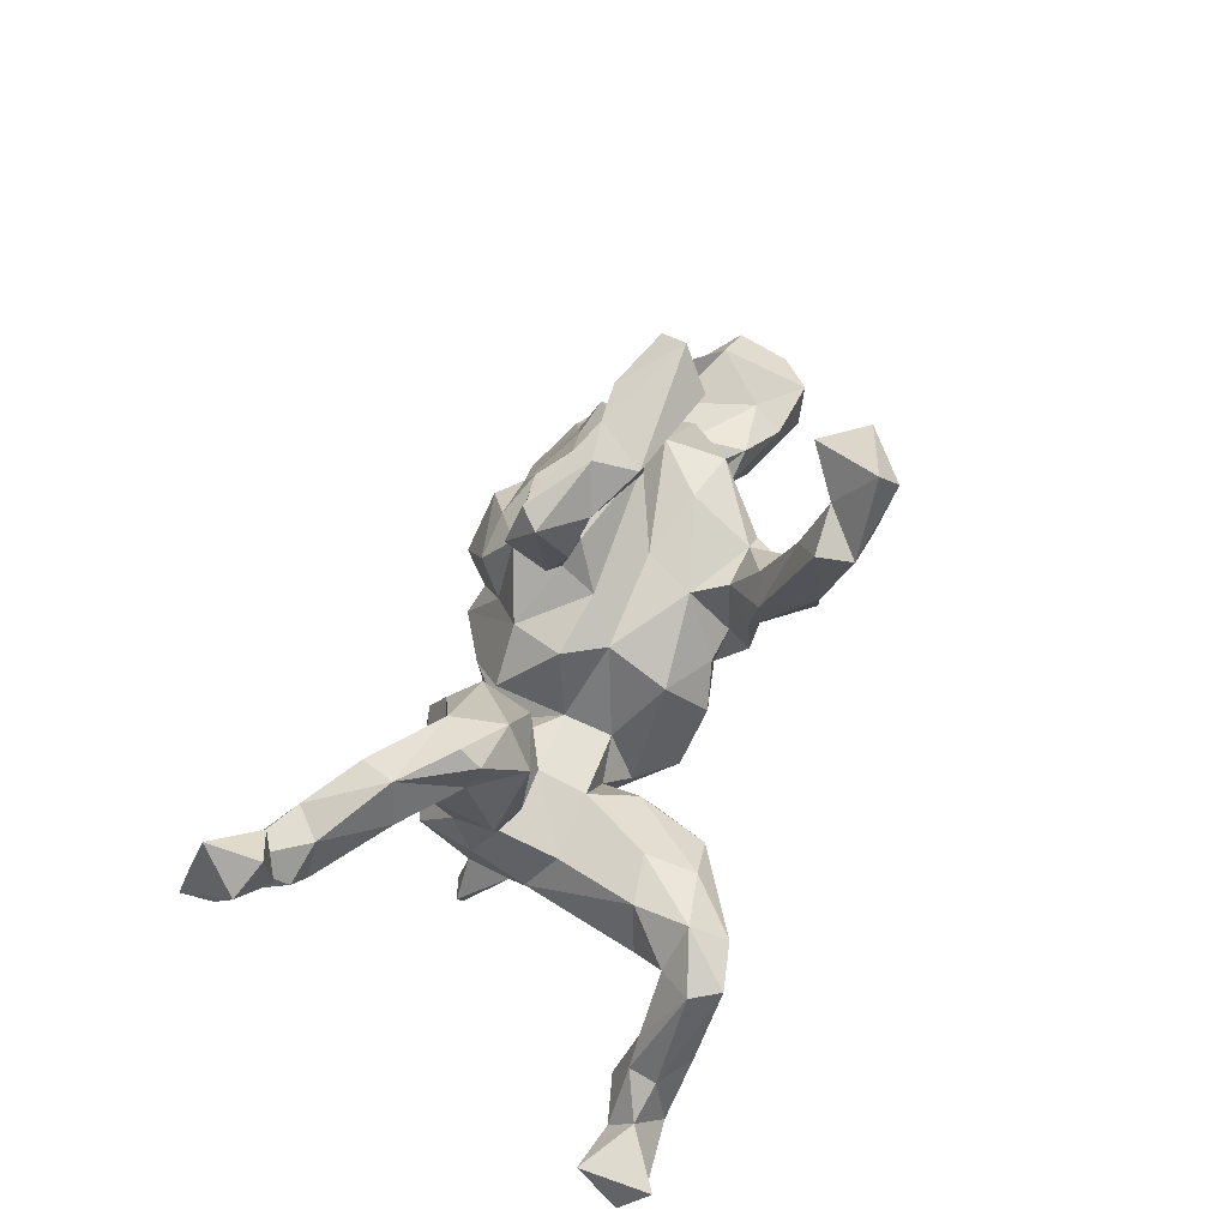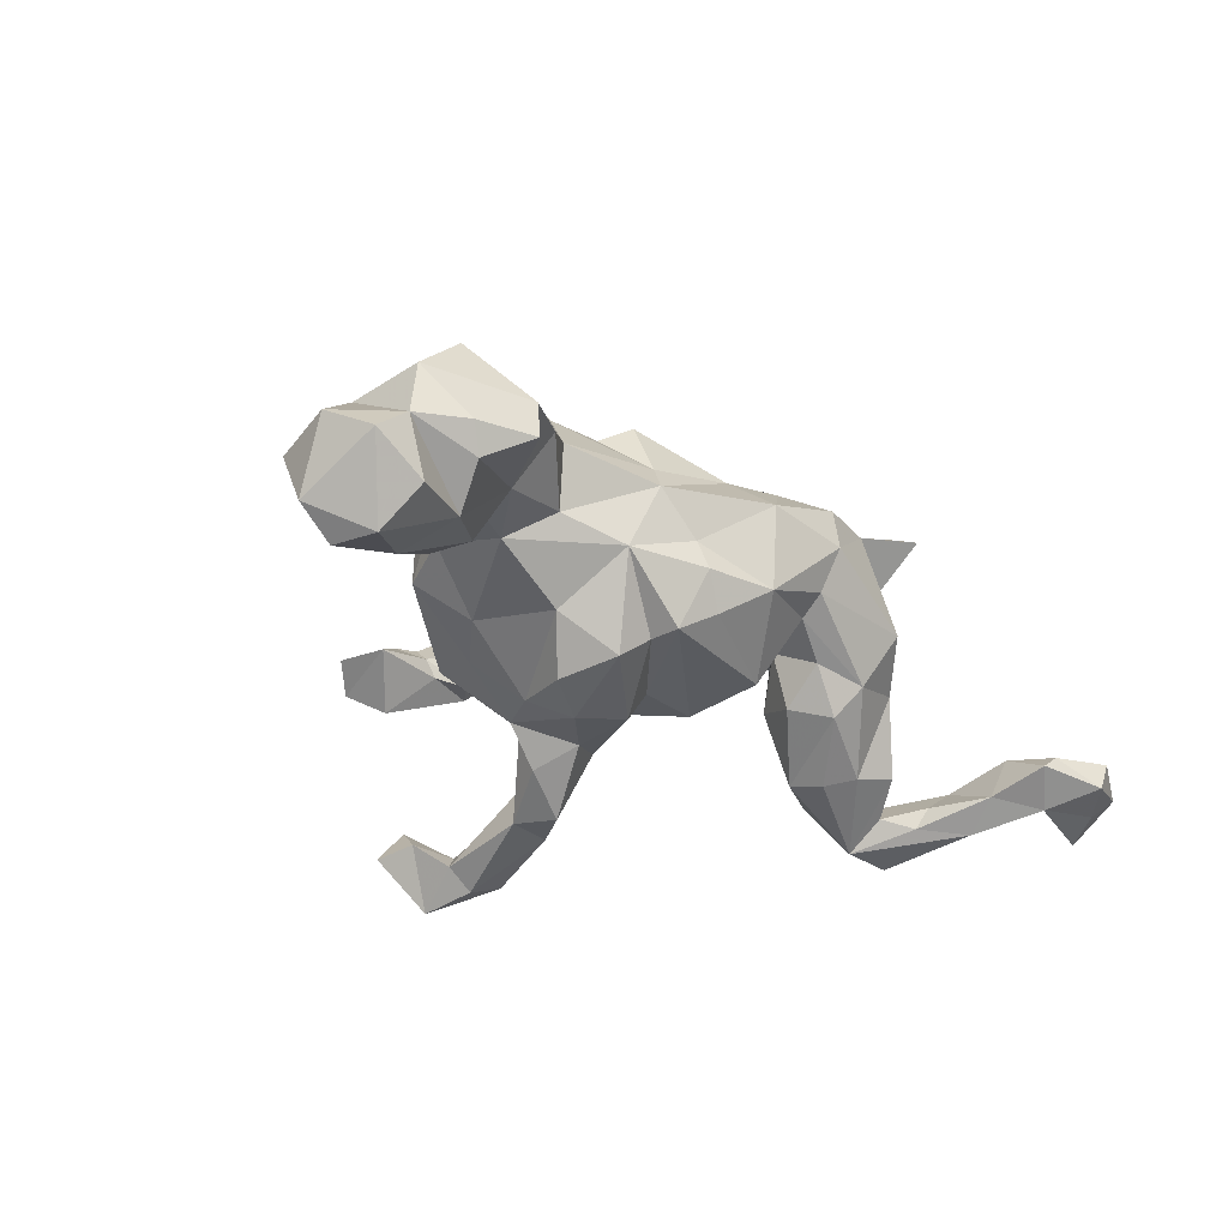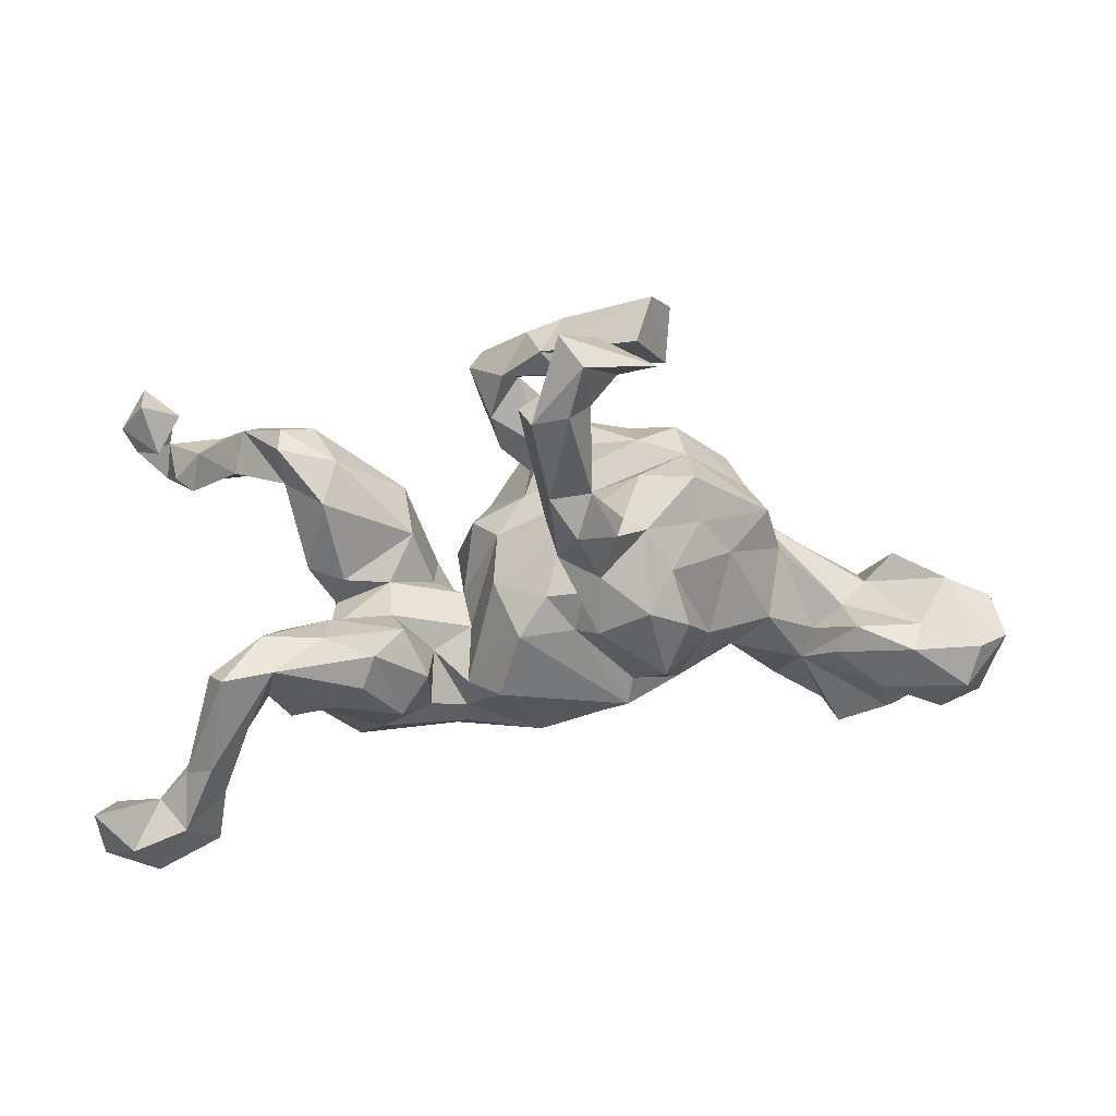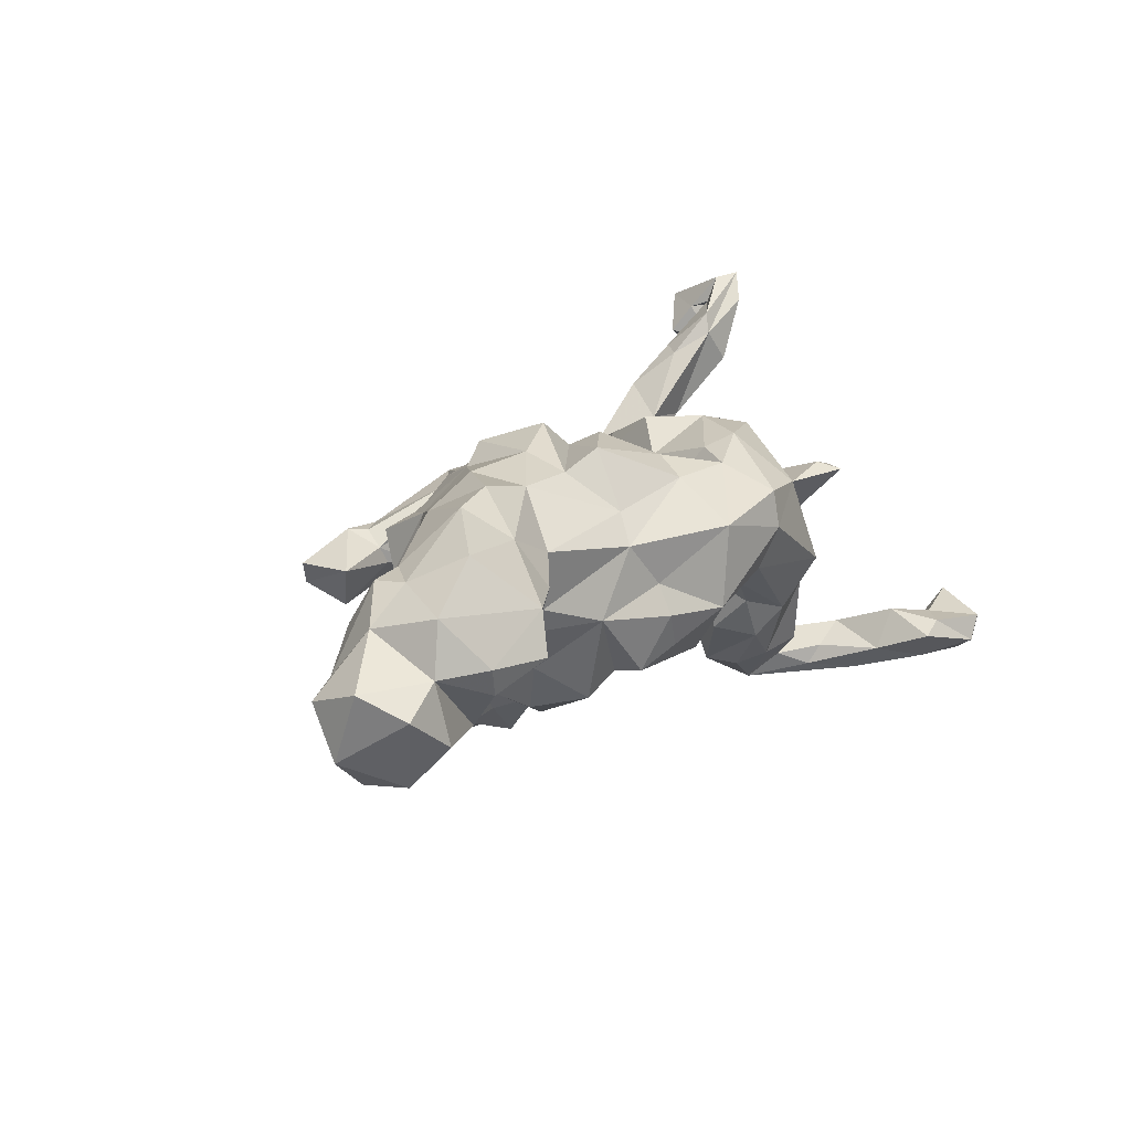
<metadata>
{"format":"obj","ext":"obj","renderer":"f3d","projection":"perspective","resolution":1024,"background":"white","views":[{"elev":49.4,"azim":105.8,"up":"+Y"},{"elev":-22.2,"azim":-48.2,"up":"+Z"},{"elev":14.9,"azim":175.5,"up":"+Y"},{"elev":15.2,"azim":-55.5,"up":"+Z"}]}
</metadata>
<code>
v 0.7686 -0.4127 -0.2289
v 0.6767 -0.4455 -0.2341
v 0.6973 -0.4469 -0.1872
v 0.6106 -0.3997 -0.1851
v 0.7769 -0.3212 -0.2883
v 0.7527 -0.3452 -0.1603
v 0.6705 -0.3165 -0.2294
v 0.7161 -0.3981 -0.2664
v 0.6612 -0.3587 -0.1841
v 0.625 -0.3617 -0.2674
v 0.5728 -0.3997 -0.2088
v 0.5962 -0.3084 -0.1732
v 0.5752 -0.2425 -0.299
v 0.5569 -0.2992 -0.2467
v 0.6126 -0.2529 -0.2049
v 0.5848 -0.194 -0.2137
v 0.6219 -0.2634 -0.251
v 0.5118 -0.1721 -0.2884
v 0.5264 -0.1896 -0.2508
v 0.5735 -0.0785 -0.2839
v 0.6949 0.109 0.3916
v 0.5501 -0.07403 -0.3344
v 0.3494 -0.3151 0.1558
v 0.7704 0.2202 0.3317
v 0.73 0.1366 0.4415
v 0.7489 0.1665 0.3756
v 0.7016 0.1772 0.3013
v 0.6696 0.1301 0.2933
v 0.3739 -0.2734 0.156
v 0.6945 0.1631 0.4332
v 0.477 -0.1222 -0.2679
v 0.6868 0.1791 0.3828
v 0.679 0.2128 0.3709
v 0.524 -0.09741 -0.2313
v 0.7307 0.2856 0.3847
v 0.4695 -0.1521 -0.1723
v 0.7292 0.2691 0.2966
v 0.3322 -0.2739 0.1675
v 0.5924 0.1186 0.3357
v 0.6005 0.1298 0.3738
v 0.3948 -0.211 -0.08754
v 0.6368 0.1087 0.28
v 0.6604 0.2462 0.3209
v 0.3351 -0.2382 0.07732
v 0.459 -0.03702 -0.1682
v 0.623 0.1841 0.2665
v 0.4646 -0.06333 -0.3221
v 0.4419 -0.1768 -0.2153
v 0.3264 -0.2811 -0.01394
v 0.381 -0.1736 0.03481
v 0.3417 -0.1964 0.1425
v 0.3659 -0.1577 -0.2308
v 0.3687 -0.1307 0.1264
v 0.3788 -0.08162 -0.02216
v 0.4856 -0.01841 -0.2624
v 0.5774 0.2048 0.3059
v 0.2826 -0.2364 -0.1068
v 0.3668 -0.06043 0.07747
v 0.3725 -0.02189 -0.161
v 0.4626 0.1651 0.1796
v 0.5493 0.1654 0.1724
v 0.1467 -0.2995 0.08507
v 0.3724 -0.04561 0.1525
v 0.3457 -0.1152 0.2205
v 0.2511 -0.1983 -0.1607
v 0.4407 0.09184 0.1625
v 0.1424 -0.2902 0.1514
v 0.4161 0.008856 0.06723
v 0.249 -0.2692 0.1448
v 0.2128 -0.1647 0.2288
v 0.3181 -0.1205 -0.2472
v 0.5444 0.17 0.2968
v 0.199 -0.2059 -0.07991
v 0.3825 -0.02725 -0.2495
v 0.3511 -0.007343 0.04281
v 0.2786 -0.05862 0.2382
v 0.297 -0.06508 -0.2404
v 0.1302 -0.2693 0.007903
v 0.2048 -0.1354 -0.1432
v 0.4555 0.1636 0.09224
v 0.4996 0.2382 0.2337
v 0.3853 0.1423 0.01476
v 0.1917 -0.1183 -0.0423
v 0.3928 0.2112 0.142
v 0.5311 0.2449 0.1758
v 0.2451 -0.054 -0.1202
v 0.2251 0.07181 0.06482
v 0.1526 -0.1385 0.2102
v 0.4603 0.2624 0.09465
v 0.3431 0.08811 0.2002
v 0.1105 -0.2017 0.1968
v 0.4645 0.2325 0.06329
v 0.4021 0.2559 0.1344
v 0.1326 -0.2278 -0.0261
v 0.1316 -0.1683 -0.07551
v 0.2684 -0.01283 0.04151
v 0.2284 0.03669 0.2332
v 0.2661 -0.05227 -0.03665
v 0.1768 -0.01376 0.1758
v 0.1236 -0.07632 -0.03816
v -0.004151 -0.2757 -0.03134
v 0.3598 0.2117 0.05353
v 0.1872 -0.02783 0.08725
v 0.2867 0.1467 0.1799
v 0.2376 0.1415 0.1373
v 0.1313 -0.09111 0.1475
v 0.001659 -0.1802 0.188
v 0.134 -0.03589 0.03871
v -0.0008826 -0.283 0.1166
v 0.07478 0.08708 -0.0202
v 0.06949 -0.03188 0.2087
v 0.07758 -0.1723 -0.1434
v 0.1408 0.009476 0.1514
v 0.0874 0.027 -0.1182
v 0.1154 0.09351 0.05099
v -0.126 -0.2191 0.03056
v -0.1933 -0.203 0.1083
v -0.1251 -0.2441 -0.02327
v 0.04594 -0.05613 -0.1797
v -0.0887 -0.2302 -0.08609
v 0.0304 -0.1208 0.2162
v -0.002125 0.01441 -0.1726
v -0.1522 -0.2018 -0.1221
v -0.1661 -0.1658 0.1579
v 0.08117 0.1005 0.1368
v -0.1593 -0.151 -0.1287
v -0.05268 -0.04859 -0.1656
v -0.0309 -0.03263 0.2575
v -0.1471 -0.105 0.2582
v -0.06634 0.02412 -0.1849
v -0.01009 0.1372 0.2187
v 0.01398 0.07418 0.1847
v -0.08939 -0.04103 -0.217
v 0.002937 0.2105 0.1586
v -0.2537 -0.1886 -0.01033
v -0.05291 0.01764 0.2318
v 0.06227 0.2243 0.08578
v -0.2064 -0.07887 0.223
v 0.02337 0.1477 0.01946
v 0.009505 0.183 0.07606
v 0.09937 0.3164 0.1395
v -0.1764 -0.005631 -0.2285
v 0.1181 0.3738 0.08275
v -0.09048 0.0641 -0.2363
v 0.00685 0.1798 -0.2455
v 0.08152 0.2897 0.04266
v -0.05787 0.144 -0.1839
v -0.2138 -0.1337 -0.1675
v -0.01799 0.09949 -0.2254
v -0.3736 -0.1609 0.1313
v -0.1076 0.0345 0.2789
v -0.01237 0.2311 0.05096
v -0.04219 0.1567 -0.3319
v -0.03717 0.1282 -0.1235
v 0.03125 0.3616 0.05149
v -0.07345 0.1615 -0.04581
v -0.2503 -0.03643 -0.1929
v -0.07187 0.1861 0.2013
v 0.05531 0.3772 -0.3336
v 0.005341 0.2276 -0.3407
v -0.2058 0.001657 0.2493
v -0.147 0.145 0.24
v 0.0185 0.4464 0.02248
v -0.1148 0.1442 -0.2681
v 0.09256 0.3981 0.11
v -0.06583 0.2344 -0.3284
v 0.06293 0.3707 0.01162
v 0.02673 0.3532 0.1006
v -0.01507 0.2861 0.1405
v -0.1198 0.239 0.1591
v -0.1772 0.2545 -0.005116
v -0.1325 0.1586 -0.1976
v -0.1714 0.2103 -0.0938
v -0.2188 0.06325 -0.1951
v -0.03132 0.221 -0.2362
v -0.1946 0.1378 0.2026
v 0.0379 0.3635 -0.3933
v -0.0155 0.4251 -0.3401
v -0.3177 -0.07754 0.2195
v -0.04599 0.47 0.025
v -0.2645 0.2121 -0.1224
v -0.06153 0.2737 0.0937
v -0.01397 0.3253 -0.2961
v -0.3583 -0.1394 0.02614
v -0.2989 -0.07887 -0.1016
v -0.1748 0.2519 0.1123
v -0.03859 0.3808 -0.04297
v -0.4556 -0.2209 0.09976
v -0.1735 0.1392 -0.2016
v -0.1092 0.4097 -0.003123
v -0.4323 -0.07923 0.2424
v -0.3363 0.02313 0.2352
v -0.3367 0.06731 -0.0918
v -0.09745 0.4463 0.02393
v -0.4896 -0.1643 0.0117
v -0.421 -0.07645 -0.02027
v -0.481 -0.1714 0.1771
v -0.5659 -0.2946 0.02535
v -0.5473 -0.2719 0.09663
v -0.02141 0.3762 -0.4099
v -0.05969 0.3895 -0.3708
v -0.2631 0.2308 -0.02071
v -0.2758 0.133 -0.1284
v -0.04153 0.4636 -0.4357
v -0.09129 0.4043 -0.03512
v -0.5259 -0.09976 0.2292
v -0.1267 0.4716 0.02819
v -0.5077 -0.1047 -0.001244
v -0.2543 0.2638 0.05571
v -0.44 0.04754 0.001137
v -0.003942 0.5111 -0.4091
v -0.000854 0.4234 -0.0476
v -0.6222 -0.1928 -0.08817
v -0.2806 0.1872 0.1312
v -0.07624 0.4879 -0.2968
v -0.1061 0.4322 -0.3335
v -0.6319 -0.1954 0.1878
v -0.6451 -0.2516 -0.0222
v -0.4113 0.128 -0.03517
v -0.1632 0.4498 -0.108
v -0.4183 0.07801 0.07986
v -0.1674 0.4515 -0.37
v -0.193 0.5206 -0.0679
v -0.3798 0.09069 0.1636
v -0.2242 0.3957 -0.02144
v -0.385 0.152 0.05228
v -0.5687 -0.07585 -0.09408
v -0.3575 0.1914 0.1162
v -0.4624 0.01595 0.1934
v -0.6682 -0.2641 0.02672
v -0.5327 -0.1283 -0.07773
v -0.5062 0.02014 0.1197
v -0.6179 -0.04568 0.1449
v -0.7287 -0.2087 0.1131
v -0.2314 0.4943 -0.01905
v -0.6702 -0.1013 0.1391
v -0.56 -0.06262 0.005047
v -0.6643 -0.1096 -0.1354
v -0.7318 -0.2333 -0.08427
v -0.7508 -0.2179 0.02308
v -0.8172 -0.222 -0.02409
v -0.6716 -0.04047 0.1338
v -0.6617 0.0209 0.05163
v -0.688 -0.07601 -0.08538
v -0.7466 -0.09073 0.08192
v -0.612 -0.03473 0.05662
v -0.7606 -0.1739 -0.1527
v -0.7804 -0.0982 -0.1571
v -0.8391 -0.09424 -0.1066
v -0.8489 -0.1448 0.01383
v -0.7481 -0.01159 -0.008934
v -0.8294 -0.04381 -0.01995
f 198 218 195
f 216 215 222
f 9 15 12
f 246 237 244
f 246 244 251
f 199 198 195
f 250 245 252
f 230 198 199
f 198 230 218
f 240 230 234
f 240 250 241
f 240 234 245
f 240 245 250
f 34 45 36
f 45 34 55
f 45 55 59
f 55 74 59
f 12 15 16
f 160 153 166
f 160 149 153
f 13 18 47
f 5 8 7
f 5 1 8
f 200 166 201
f 160 166 200
f 22 13 47
f 22 17 13
f 204 216 222
f 201 216 204
f 200 201 204
f 177 160 200
f 211 177 204
f 177 200 204
f 247 239 241
f 248 247 249
f 247 241 249
f 213 239 247
f 251 244 248
f 248 238 247
f 238 248 244
f 238 213 247
f 239 213 240
f 213 218 240
f 218 230 240
f 249 250 252
f 251 248 249
f 251 249 252
f 244 227 238
f 231 213 238
f 195 218 213
f 227 231 238
f 148 185 157
f 142 148 157
f 142 133 148
f 133 126 148
f 174 142 157
f 144 133 142
f 10 11 14
f 2 11 10
f 153 144 164
f 153 164 166
f 13 10 14
f 10 13 17
f 10 8 2
f 8 1 2
f 62 69 67
f 44 69 49
f 44 23 69
f 228 209 226
f 209 202 226
f 228 214 209
f 23 29 38
f 151 162 161
f 85 92 89
f 85 89 93
f 61 80 85
f 80 61 60
f 85 80 92
f 84 60 93
f 89 102 93
f 66 80 84
f 90 66 84
f 90 84 104
f 84 93 104
f 104 93 105
f 165 141 143
f 141 165 169
f 134 141 169
f 63 66 90
f 90 104 97
f 97 104 105
f 76 64 63
f 63 90 76
f 76 90 97
f 131 134 158
f 131 158 162
f 151 131 162
f 46 42 61
f 42 39 61
f 39 60 61
f 46 61 85
f 60 81 93
f 81 85 93
f 60 72 81
f 49 50 44
f 209 171 202
f 171 156 202
f 108 110 115
f 108 113 111
f 106 103 108
f 103 96 108
f 152 139 171
f 139 156 171
f 139 110 156
f 115 110 139
f 96 98 108
f 96 54 98
f 220 205 225
f 223 225 235
f 223 220 225
f 212 220 223
f 212 205 220
f 212 187 205
f 234 217 236
f 49 69 62
f 237 227 244
f 208 227 237
f 208 195 227
f 195 231 227
f 135 196 185
f 135 184 196
f 148 135 185
f 126 135 148
f 123 135 126
f 135 123 118
f 120 118 123
f 185 196 193
f 174 185 193
f 157 185 174
f 112 120 123
f 112 101 120
f 174 193 203
f 127 126 133
f 130 127 133
f 127 123 126
f 119 123 127
f 112 123 119
f 189 174 203
f 189 142 174
f 189 144 142
f 149 133 144
f 130 133 149
f 122 127 130
f 122 119 127
f 79 65 73
f 57 65 52
f 164 189 172
f 164 144 189
f 130 149 147
f 147 149 145
f 65 79 77
f 231 195 213
f 190 207 225
f 205 190 225
f 155 152 182
f 146 152 155
f 140 152 146
f 137 140 146
f 82 87 102
f 75 87 82
f 68 58 75
f 13 14 18
f 153 149 144
f 1 3 2
f 16 20 34
f 15 20 16
f 19 16 34
f 18 19 31
f 19 34 31
f 31 34 36
f 47 18 31
f 47 31 48
f 48 52 47
f 47 77 74
f 47 71 77
f 149 160 145
f 175 145 183
f 172 175 166
f 3 1 6
f 6 7 9
f 8 10 7
f 9 7 15
f 17 7 10
f 15 7 17
f 12 16 14
f 14 16 19
f 14 19 18
f 47 52 71
f 147 145 175
f 147 175 172
f 164 172 166
f 3 4 2
f 4 3 9
f 3 6 9
f 2 4 11
f 4 9 12
f 11 4 12
f 11 12 14
f 52 65 71
f 71 65 77
f 207 223 235
f 194 207 190
f 205 187 190
f 187 155 190
f 167 155 187
f 82 68 75
f 80 68 82
f 207 180 223
f 180 212 223
f 163 212 180
f 212 167 187
f 206 229 233
f 191 229 206
f 197 191 206
f 197 179 191
f 197 150 179
f 229 232 233
f 150 124 179
f 224 221 232
f 232 229 224
f 117 107 124
f 109 107 117
f 109 91 107
f 109 67 91
f 67 109 62
f 221 224 226
f 224 228 226
f 210 196 208
f 118 116 135
f 118 101 116
f 120 101 118
f 193 210 219
f 101 78 62
f 112 94 101
f 78 101 94
f 57 78 94
f 57 49 78
f 181 203 219
f 219 203 193
f 94 112 95
f 83 94 95
f 83 73 94
f 73 57 94
f 41 49 57
f 173 181 202
f 189 203 181
f 172 189 181
f 114 95 119
f 100 95 114
f 95 112 119
f 79 73 83
f 65 57 73
f 41 57 52
f 173 172 181
f 154 172 173
f 147 172 154
f 154 130 147
f 122 130 154
f 114 122 154
f 114 119 122
f 79 83 86
f 86 77 79
f 48 41 52
f 48 36 41
f 74 77 86
f 59 74 86
f 193 196 210
f 199 197 217
f 236 242 245
f 206 233 236
f 217 206 236
f 197 206 217
f 70 88 91
f 88 99 106
f 64 53 63
f 134 140 137
f 134 169 170
f 169 182 170
f 51 53 64
f 99 97 105
f 132 125 134
f 131 132 134
f 134 125 140
f 158 134 170
f 158 170 176
f 170 182 186
f 69 51 64
f 69 64 70
f 64 76 70
f 76 88 70
f 76 97 99
f 88 76 99
f 111 113 125
f 128 111 125
f 125 132 128
f 128 132 136
f 158 176 162
f 176 170 186
f 176 186 214
f 121 111 128
f 136 132 151
f 151 132 131
f 162 176 161
f 121 128 129
f 128 136 129
f 129 136 138
f 138 136 151
f 138 151 161
f 161 176 192
f 233 243 242
f 233 246 243
f 236 233 242
f 233 232 246
f 150 197 188
f 232 221 246
f 221 237 246
f 150 117 124
f 109 117 116
f 109 116 101
f 62 109 101
f 221 226 219
f 210 221 219
f 49 62 78
f 202 219 226
f 83 95 100
f 181 219 202
f 156 173 202
f 108 100 110
f 100 114 110
f 98 100 108
f 98 83 100
f 116 117 135
f 67 70 91
f 67 69 70
f 224 214 228
f 91 106 121
f 91 88 106
f 38 51 69
f 23 38 69
f 29 51 38
f 23 44 29
f 186 209 214
f 121 106 111
f 106 108 111
f 103 106 99
f 29 44 51
f 186 171 209
f 113 115 125
f 113 108 115
f 53 54 58
f 53 50 54
f 51 44 53
f 182 171 186
f 182 152 171
f 140 139 152
f 125 139 140
f 125 115 139
f 87 103 99
f 96 103 87
f 87 75 96
f 58 96 75
f 207 235 225
f 44 50 53
f 58 54 96
f 15 17 20
f 6 5 7
f 1 5 6
f 163 167 212
f 146 155 167
f 194 180 207
f 107 91 121
f 224 176 214
f 107 121 129
f 107 129 124
f 129 138 124
f 161 179 138
f 161 192 179
f 192 176 224
f 229 192 224
f 124 138 179
f 179 192 191
f 191 192 229
f 80 82 92
f 92 82 102
f 89 92 102
f 143 167 163
f 165 143 163
f 165 163 180
f 102 105 93
f 102 87 105
f 143 137 146
f 143 146 167
f 168 165 180
f 155 168 190
f 190 168 194
f 168 180 194
f 63 68 66
f 63 58 68
f 66 68 80
f 137 143 141
f 137 141 134
f 169 165 168
f 155 182 169
f 168 155 169
f 53 58 63
f 87 99 105
f 175 183 201
f 166 175 201
f 159 183 145
f 160 159 145
f 55 47 74
f 22 47 55
f 55 20 22
f 34 20 55
f 20 17 22
f 216 178 215
f 201 178 216
f 183 178 201
f 183 159 178
f 160 177 159
f 211 222 215
f 211 204 222
f 215 178 211
f 178 177 211
f 159 177 178
f 239 240 241
f 249 241 250
f 49 41 50
f 156 154 173
f 110 154 156
f 98 86 83
f 41 36 50
f 59 86 98
f 98 54 59
f 54 45 59
f 50 45 54
f 36 45 50
f 234 236 245
f 234 199 217
f 199 234 230
f 199 188 197
f 245 251 252
f 242 251 245
f 188 199 195
f 246 251 243
f 242 243 251
f 184 188 195
f 150 188 184
f 221 210 237
f 184 195 196
f 184 117 150
f 184 135 117
f 210 208 237
f 114 154 110
f 196 195 208
f 30 32 40
f 25 30 40
f 30 35 33
f 32 30 33
f 30 25 35
f 46 28 42
f 56 81 72
f 56 85 81
f 39 40 72
f 60 39 72
f 37 24 27
f 24 26 27
f 27 43 37
f 26 33 27
f 28 21 42
f 21 28 32
f 32 28 46
f 27 33 43
f 32 46 56
f 46 85 56
f 40 32 56
f 40 56 72
f 42 21 39
f 39 21 25
f 39 25 40
f 35 24 37
f 26 24 25
f 35 25 24
f 35 37 43
f 43 33 35
f 21 26 25
f 21 32 26
f 80 60 84
f 33 26 32
f 36 48 31

</code>
